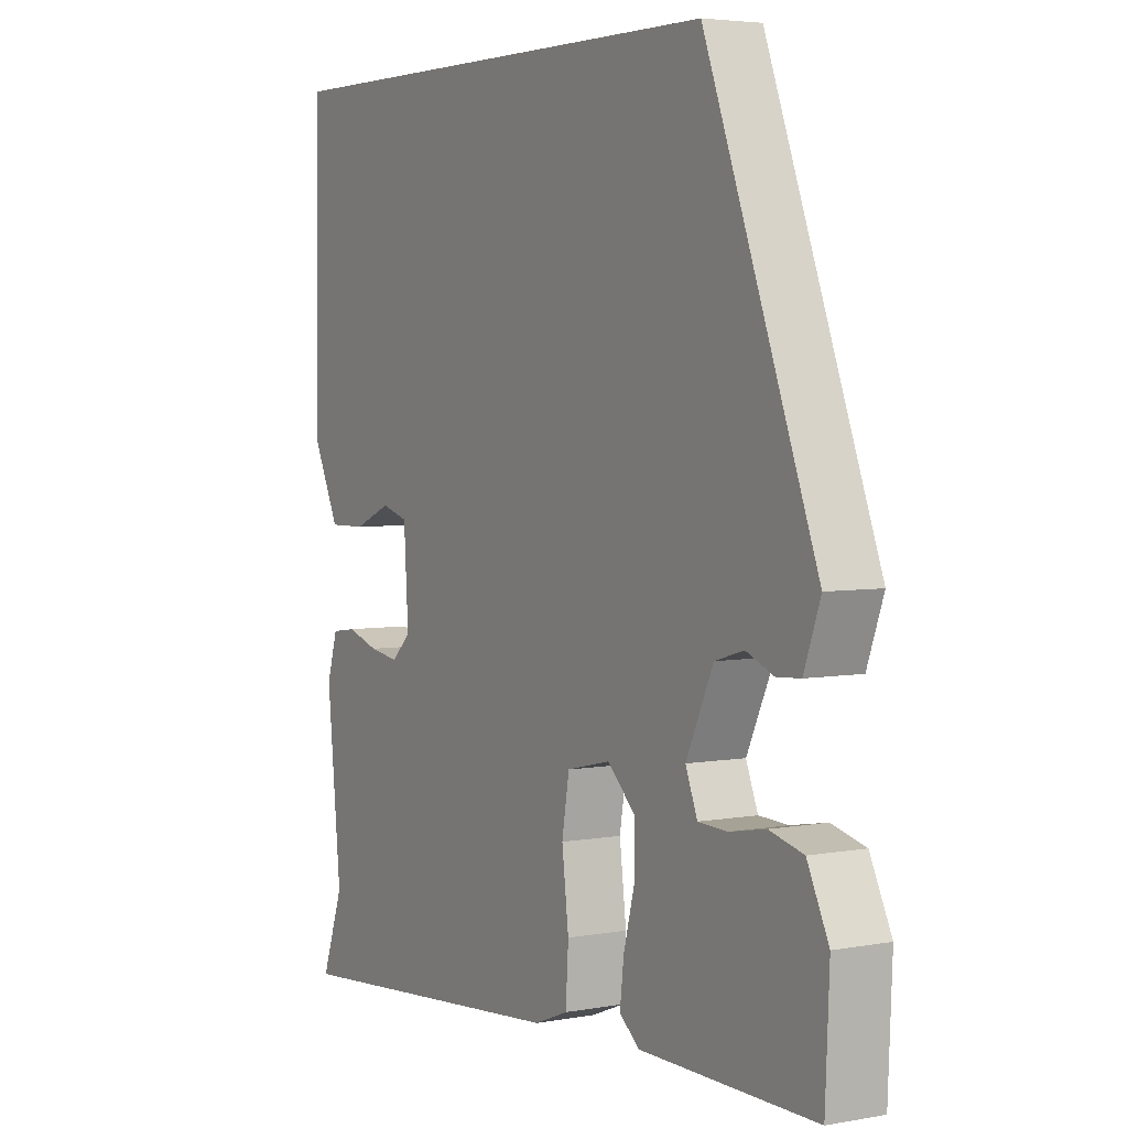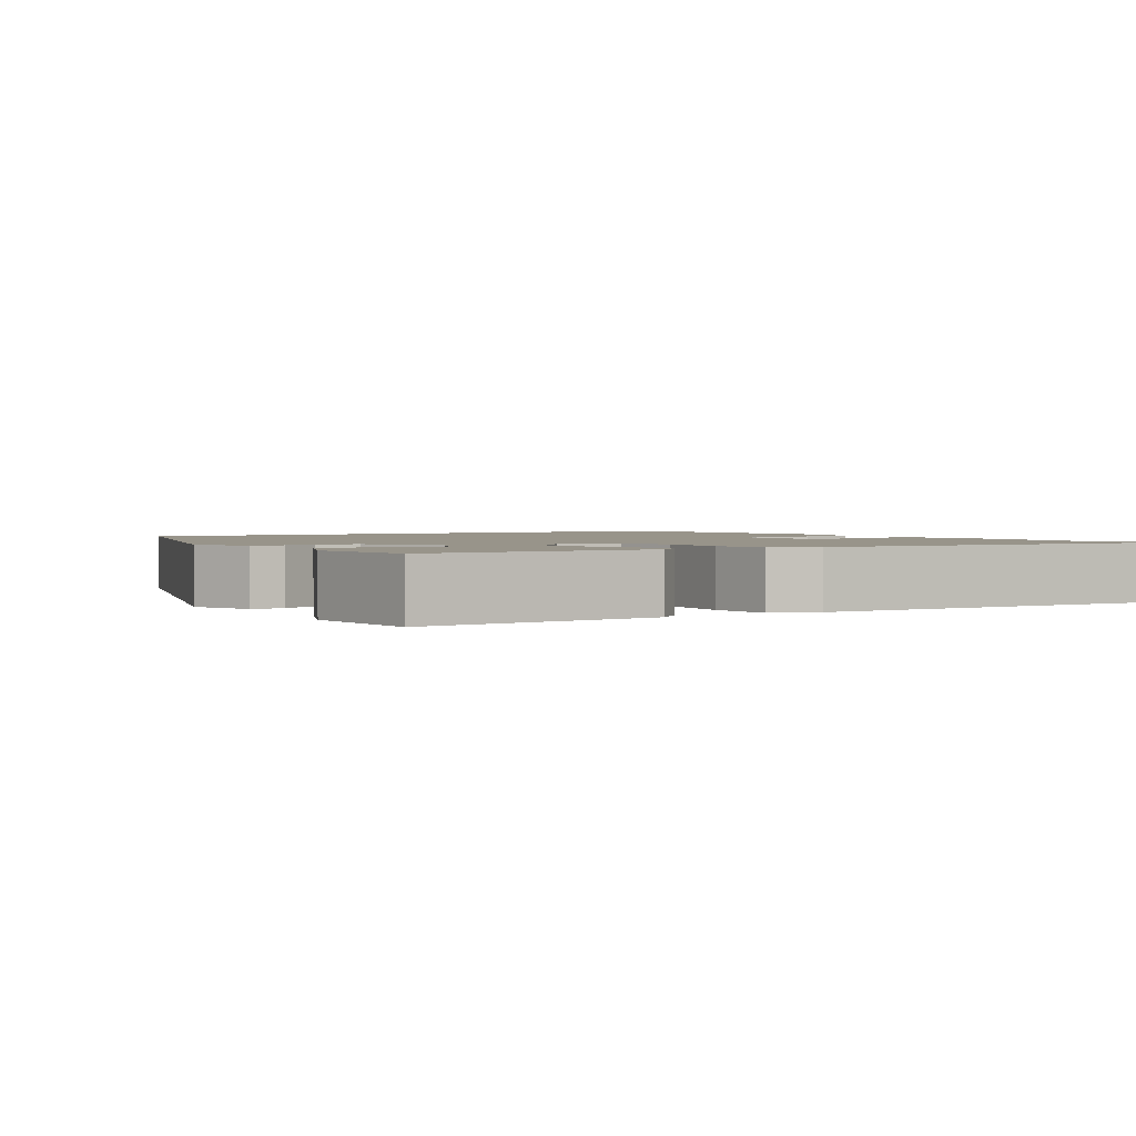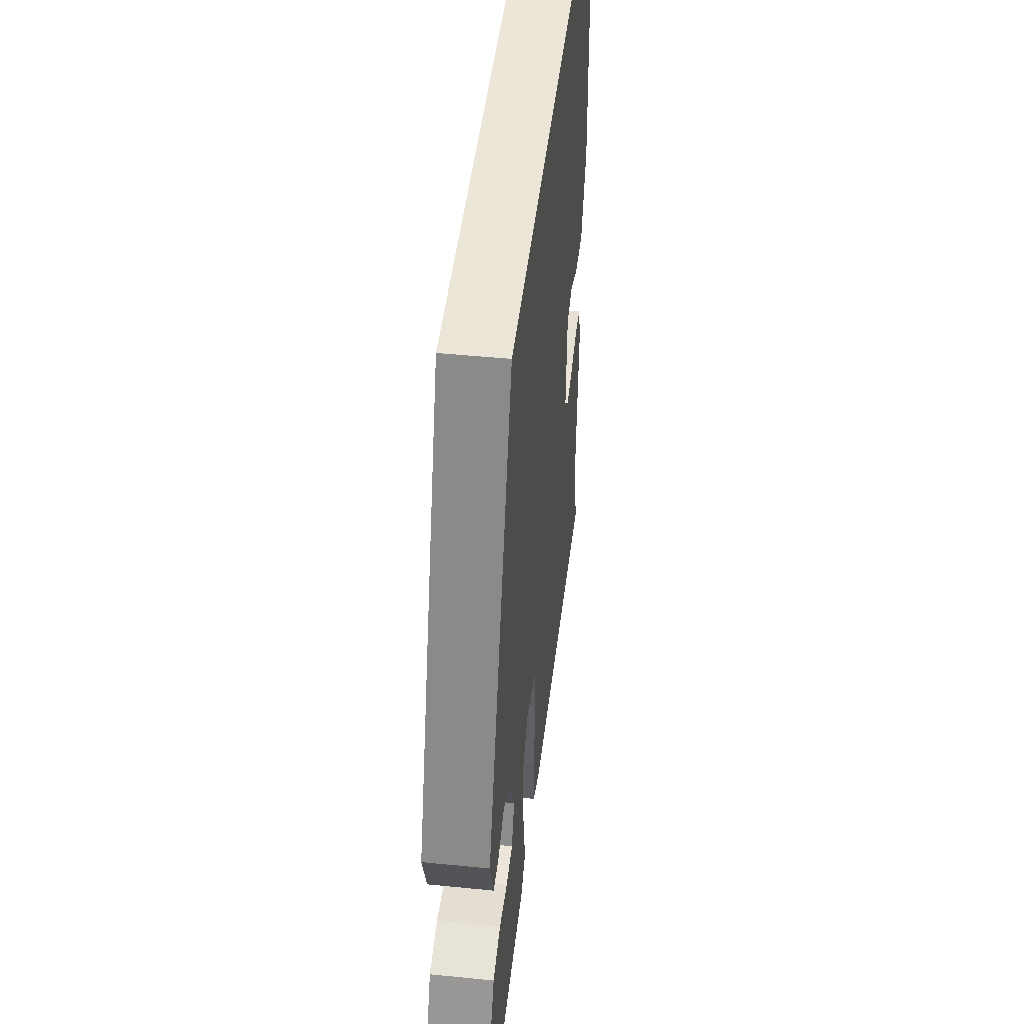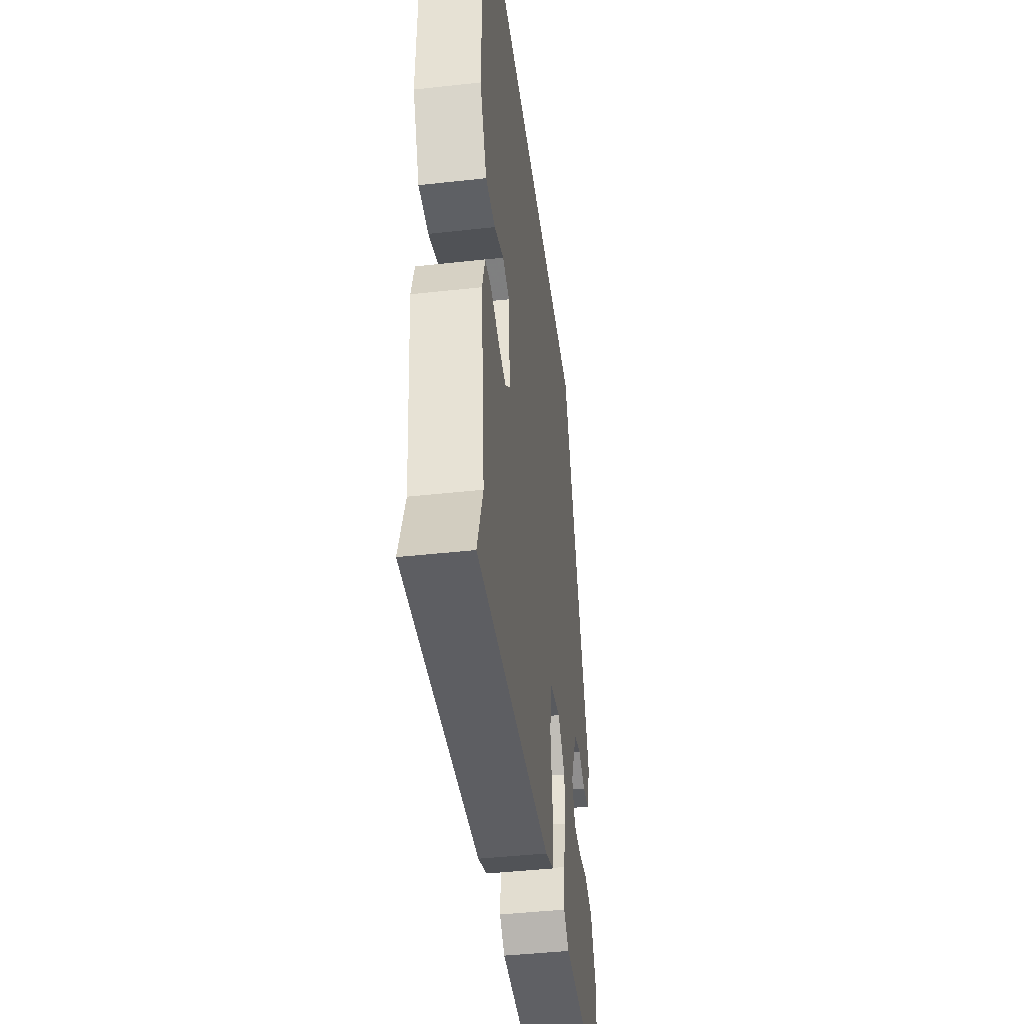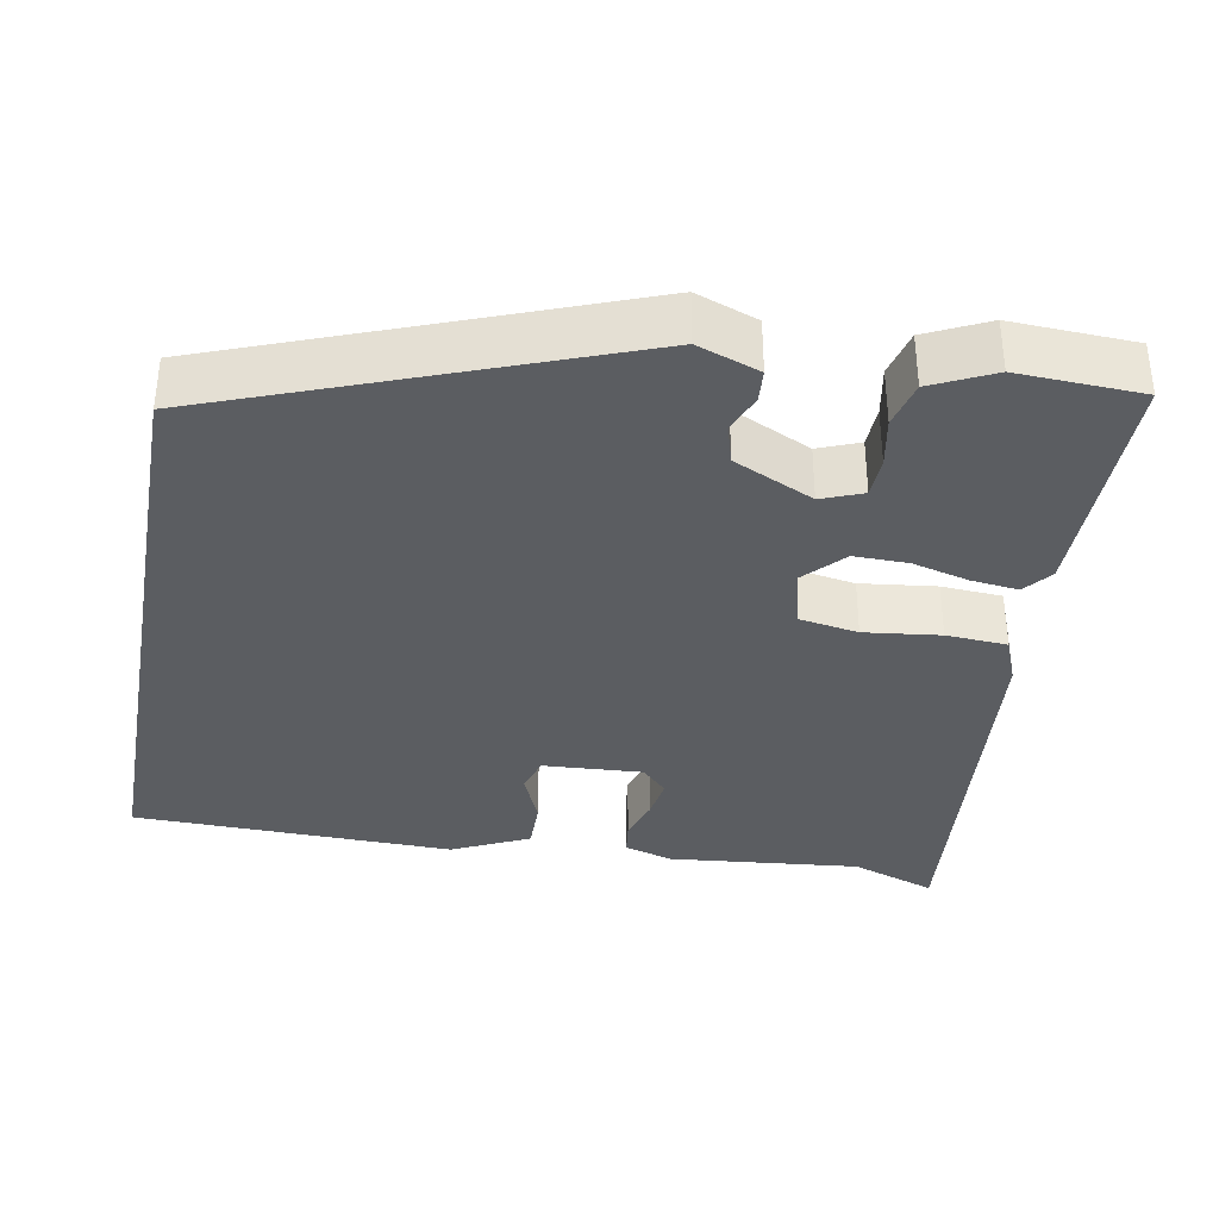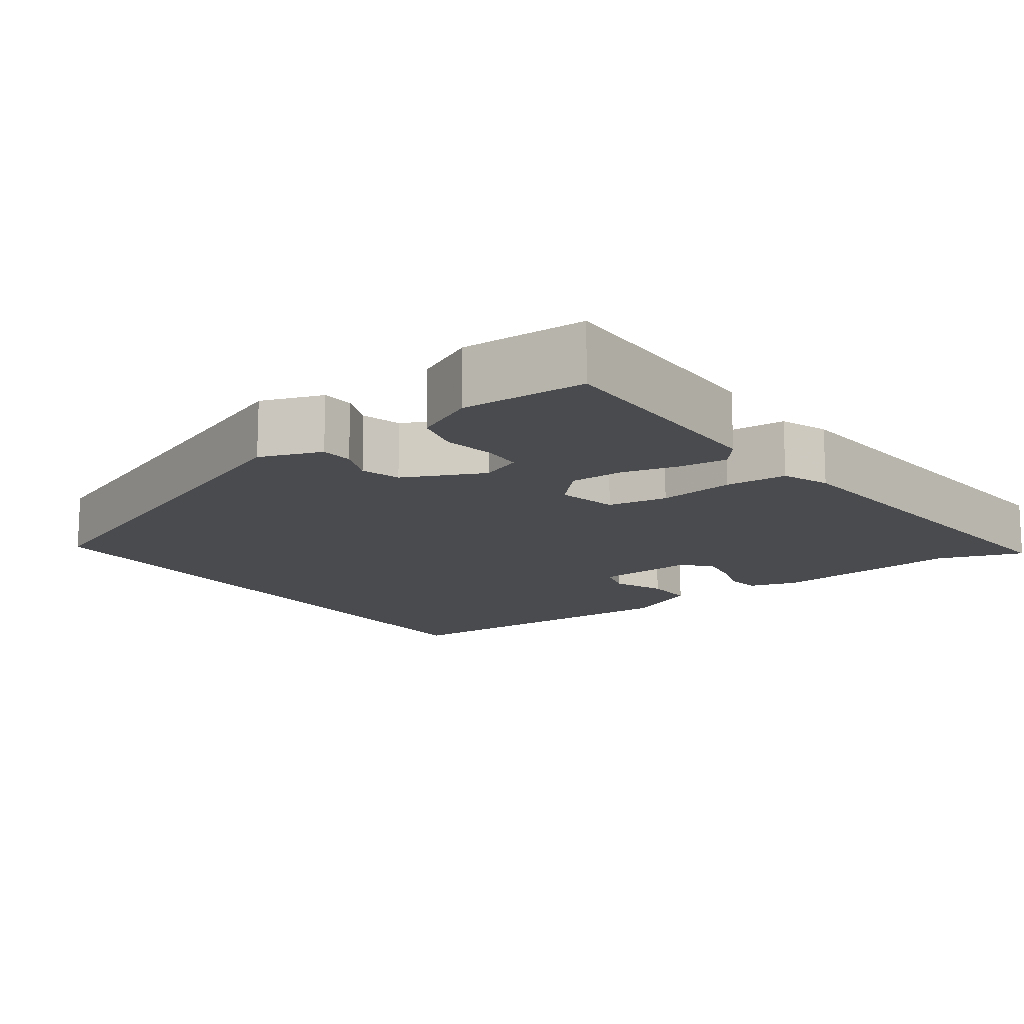
<metadata>
{"format":"obj","ext":"obj","renderer":"f3d","projection":"perspective","resolution":1024,"background":"white","views":[{"elev":4.3,"azim":59.3,"up":"+Z"},{"elev":1.8,"azim":145.2,"up":"+Y"},{"elev":46.5,"azim":96.5,"up":"+Z"},{"elev":-43.7,"azim":-82.6,"up":"+Z"},{"elev":-35.7,"azim":79.6,"up":"+Y"},{"elev":-14.2,"azim":125.8,"up":"+Y"}]}
</metadata>
<code>
v 0.294 0.07 0.5
v 0.491 0.07 -0.021
v 0.462 0.07 -0.101
v 0.42 0.07 -0.104
v 0.371 0.07 -0.084
v 0.32 0.07 -0.099
v 0.272 0.07 -0.202
v 0.293 0.07 -0.255
v 0.345 0.07 -0.257
v 0.409 0.07 -0.245
v 0.469 0.07 -0.26
v 0.507 0.07 -0.339
v 0.5 0.07 -0.499
v 0.19 0.07 -0.498
v 0.154 0.07 -0.469
v 0.161 0.07 -0.408
v 0.18 0.07 -0.335
v 0.181 0.07 -0.265
v 0.131 0.07 -0.218
v 0.054 0.07 -0.236
v 0.041 0.07 -0.313
v 0.053 0.07 -0.411
v 0.048 0.07 -0.49
v -0.012 0.07 -0.514
v -0.522 0.07 -0.561
v -0.483 0.07 -0.451
v -0.508 0.07 -0.203
v -0.489 0.07 -0.14
v -0.445 0.07 -0.134
v -0.389 0.07 -0.152
v -0.336 0.07 -0.16
v -0.302 0.07 -0.127
v -0.31 0.07 0.002
v -0.357 0.07 0.016
v -0.423 0.07 -0.012
v -0.489 0.07 -0.013
v -0.536 0.07 0.086
v -0.528 0.07 0.5
v 0.294 0 0.5
v 0.491 0 -0.021
v 0.462 0 -0.101
v 0.42 0 -0.104
v 0.371 0 -0.084
v 0.32 0 -0.099
v 0.272 0 -0.202
v 0.293 0 -0.255
v 0.345 0 -0.257
v 0.409 0 -0.245
v 0.469 0 -0.26
v 0.507 0 -0.339
v 0.5 0 -0.499
v 0.19 0 -0.498
v 0.154 0 -0.469
v 0.161 0 -0.408
v 0.18 0 -0.335
v 0.181 0 -0.265
v 0.131 0 -0.218
v 0.054 0 -0.236
v 0.041 0 -0.313
v 0.053 0 -0.411
v 0.048 0 -0.49
v -0.012 0 -0.514
v -0.522 0 -0.561
v -0.483 0 -0.451
v -0.508 0 -0.203
v -0.489 0 -0.14
v -0.445 0 -0.134
v -0.389 0 -0.152
v -0.336 0 -0.16
v -0.302 0 -0.127
v -0.31 0 0.002
v -0.357 0 0.016
v -0.423 0 -0.012
v -0.489 0 -0.013
v -0.536 0 0.086
v -0.528 0 0.5
f 37 38 1
f 36 37 1
f 35 36 1
f 34 35 1
f 33 34 1 2
f 32 33 2
f 31 32 2
f 28 29 30
f 27 28 30
f 26 27 30
f 26 30 31
f 25 26 31
f 24 25 31
f 23 24 31
f 22 23 31
f 21 22 31
f 20 21 31
f 19 20 31
f 15 16 17
f 14 15 17
f 13 14 17
f 12 13 17
f 11 12 17
f 10 11 17
f 9 10 17
f 8 9 17 18
f 7 8 18 19
f 2 3 4 5
f 2 5 6
f 31 2 6
f 6 7 19 31
f 39 76 75
f 39 75 74
f 39 74 73
f 39 73 72
f 40 39 72 71
f 40 71 70
f 40 70 69
f 68 67 66
f 68 66 65
f 68 65 64
f 69 68 64
f 69 64 63
f 69 63 62
f 69 62 61
f 69 61 60
f 69 60 59
f 69 59 58
f 69 58 57
f 55 54 53
f 55 53 52
f 55 52 51
f 55 51 50
f 55 50 49
f 55 49 48
f 55 48 47
f 56 55 47 46
f 57 56 46 45
f 43 42 41 40
f 44 43 40
f 44 40 69
f 69 57 45 44
f 1 39 40 2
f 2 40 41 3
f 3 41 42 4
f 4 42 43 5
f 5 43 44 6
f 6 44 45 7
f 7 45 46 8
f 8 46 47 9
f 9 47 48 10
f 10 48 49 11
f 11 49 50 12
f 12 50 51 13
f 13 51 52 14
f 14 52 53 15
f 15 53 54 16
f 16 54 55 17
f 17 55 56 18
f 18 56 57 19
f 19 57 58 20
f 20 58 59 21
f 21 59 60 22
f 22 60 61 23
f 23 61 62 24
f 24 62 63 25
f 25 63 64 26
f 26 64 65 27
f 27 65 66 28
f 28 66 67 29
f 29 67 68 30
f 30 68 69 31
f 31 69 70 32
f 32 70 71 33
f 33 71 72 34
f 34 72 73 35
f 35 73 74 36
f 36 74 75 37
f 37 75 76 38
f 38 76 39 1

</code>
